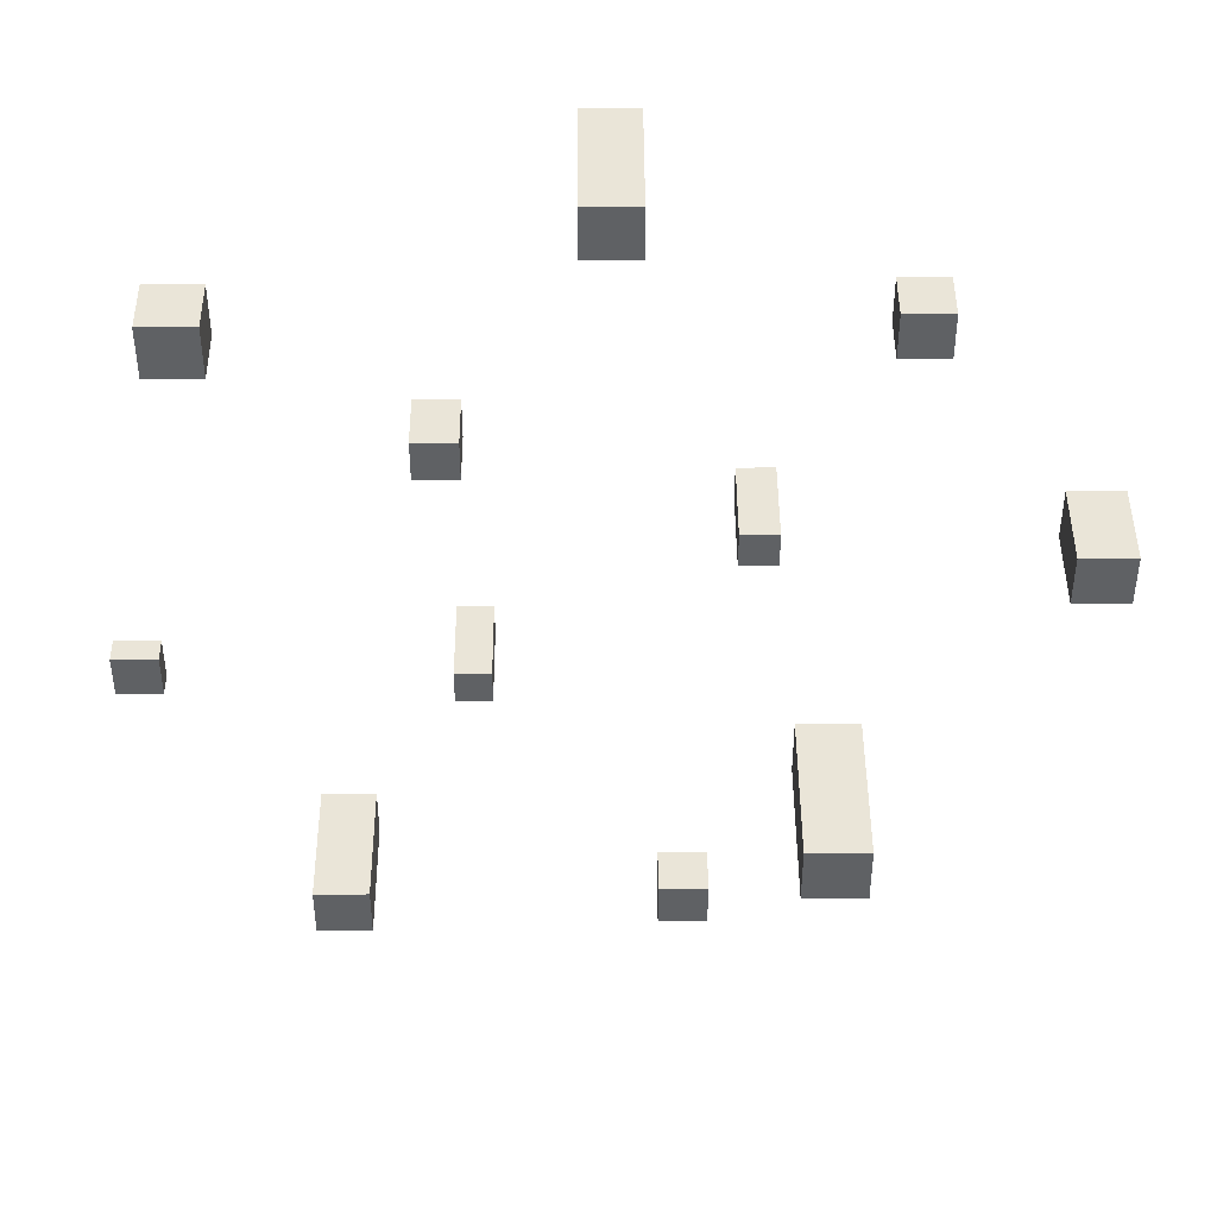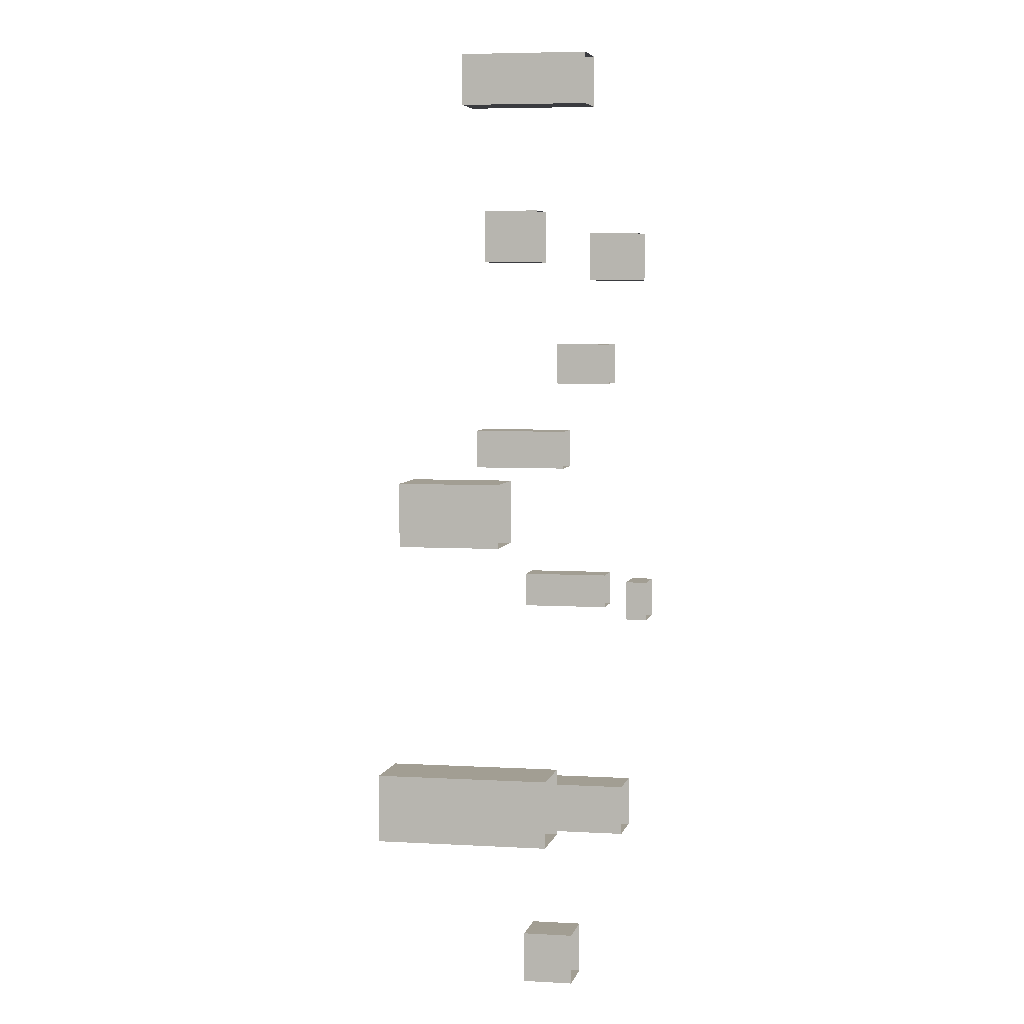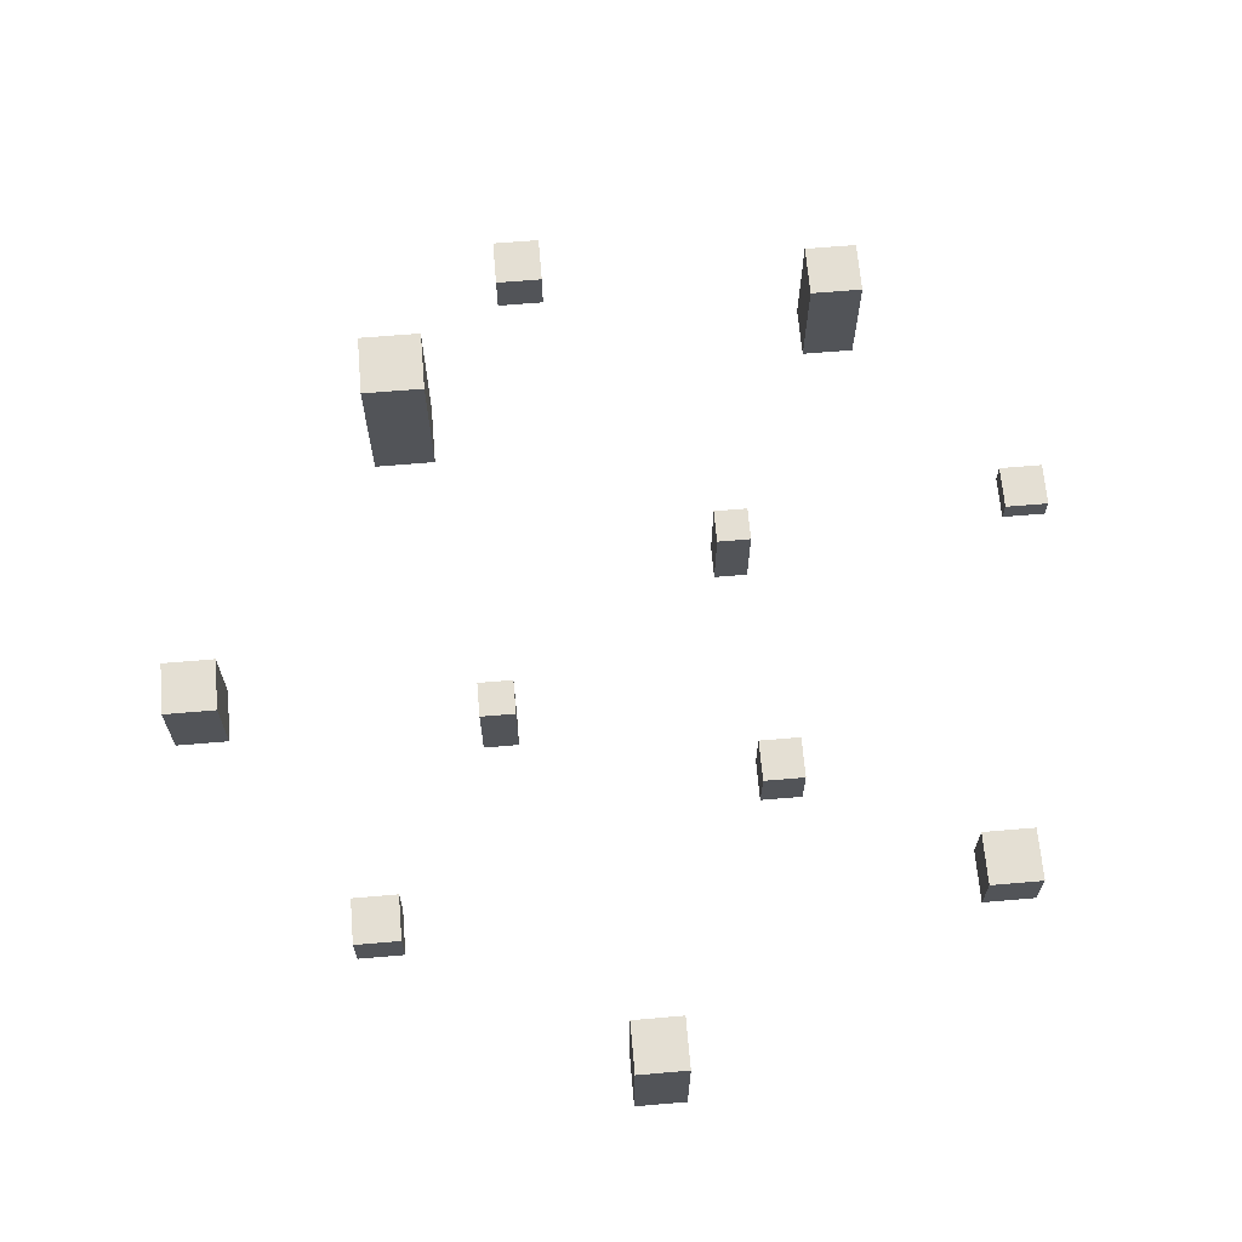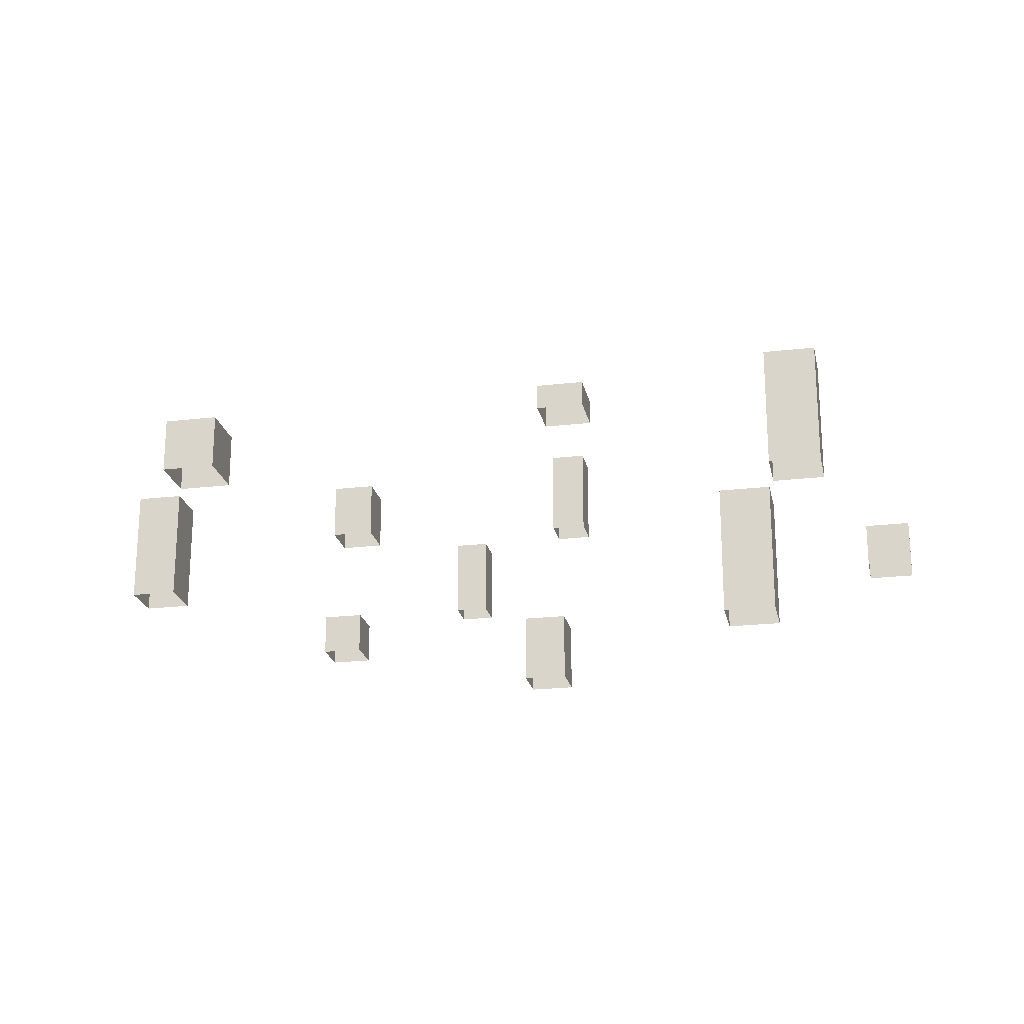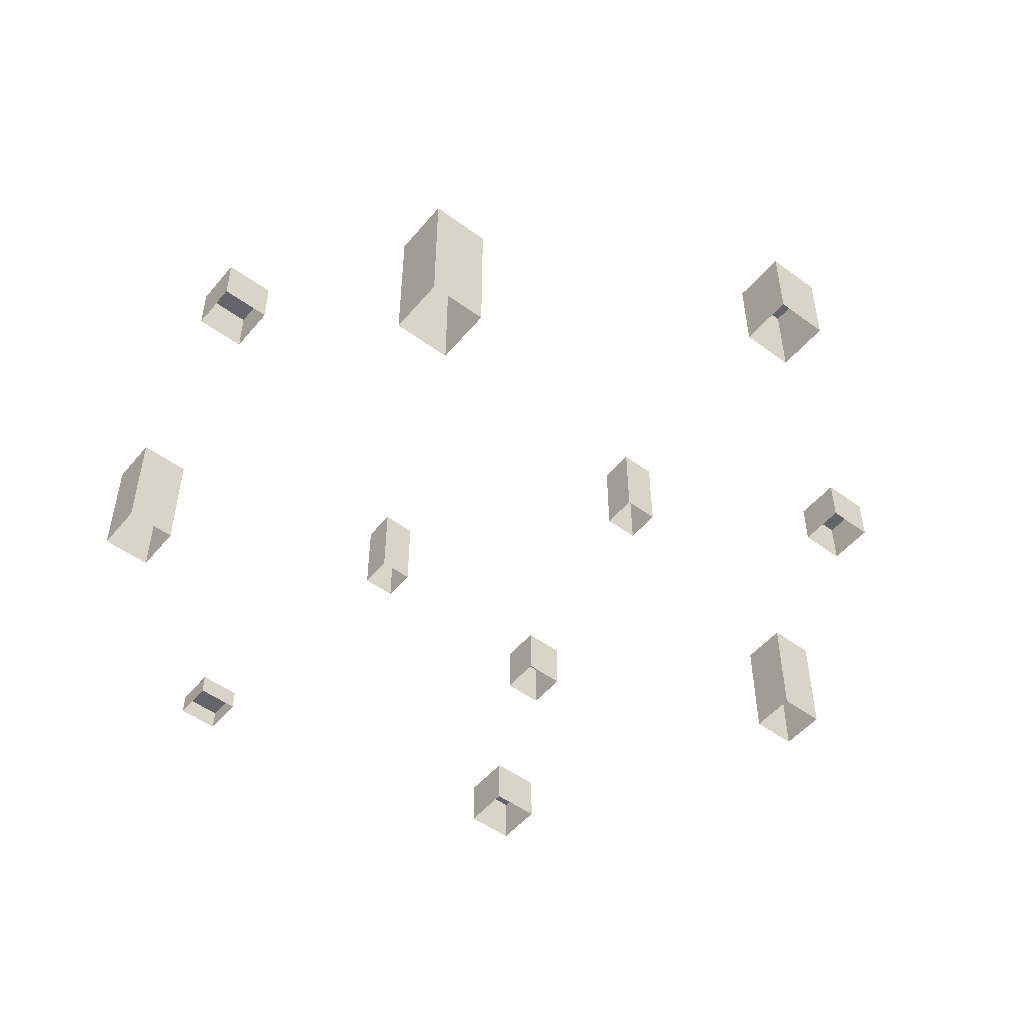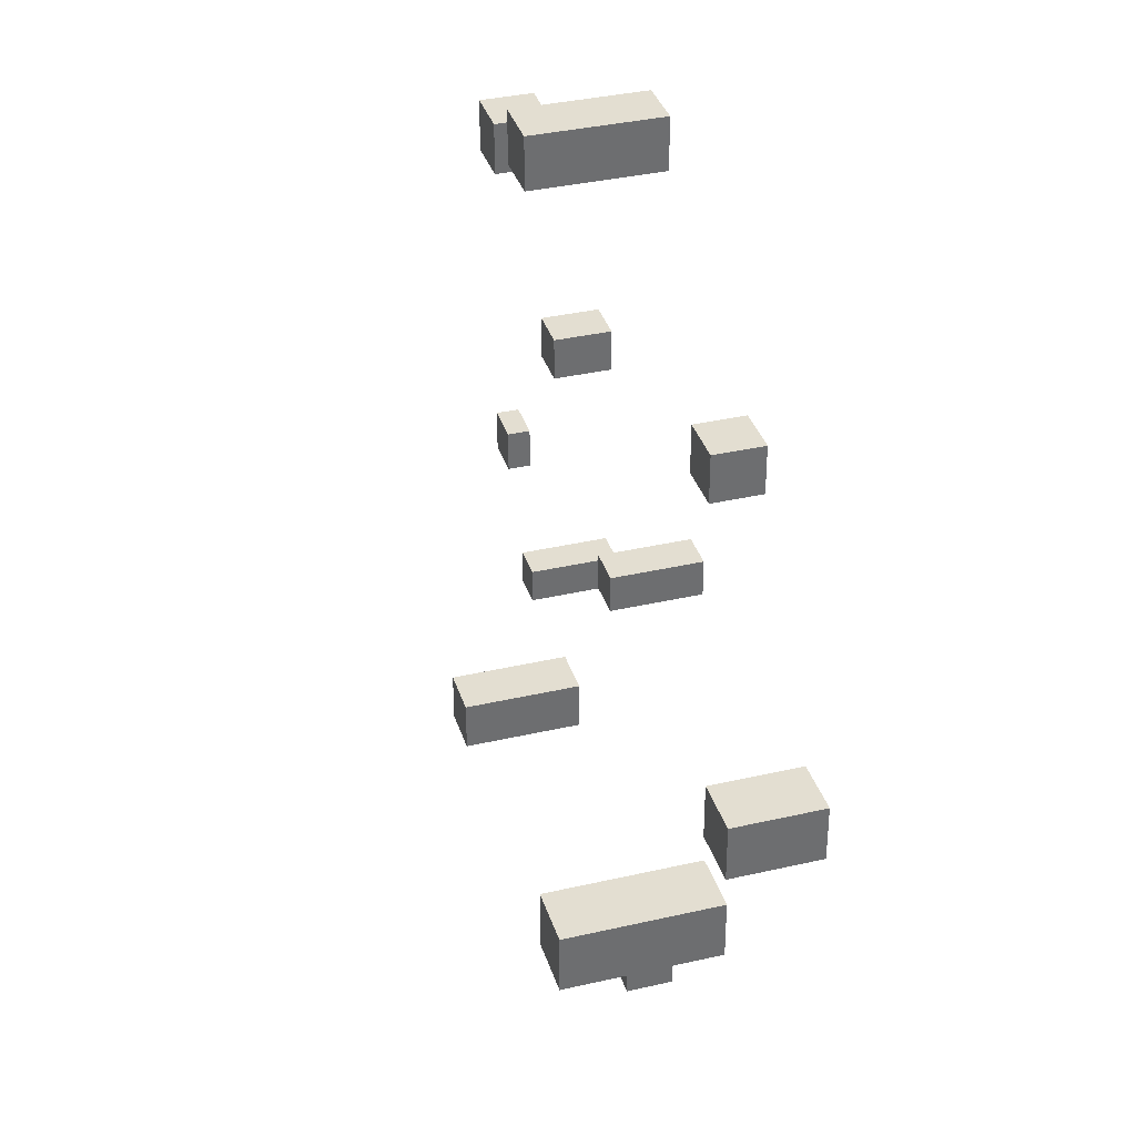
<metadata>
{"format":"obj","ext":"obj","renderer":"f3d","projection":"perspective","resolution":1024,"background":"white","views":[{"elev":44.5,"azim":179.7,"up":"+Z"},{"elev":5.0,"azim":-78.5,"up":"+Z"},{"elev":66.6,"azim":-4.9,"up":"+Y"},{"elev":-22.1,"azim":101.6,"up":"+Y"},{"elev":-51.1,"azim":-128.5,"up":"+Y"},{"elev":36.0,"azim":-106.8,"up":"+Z"}]}
</metadata>
<code>
o decorator_natural_Forest_pine_cut_Plane
v -0.1915 -0.000212 -0.761
v -0.1915 -0.000212 -0.8382
v -0.1143 -0.000212 -0.761
v -0.1143 -0.000212 -0.8382
v 0.1259 -0.000433 -0.2227
v 0.1259 -0.000433 -0.2767
v 0.1799 -0.000433 -0.2227
v 0.1799 -0.000433 -0.2767
v -0.7539 -0.000212 -0.003905
v -0.7539 -0.000212 -0.08916
v -0.6687 -0.000212 -0.003905
v -0.6687 -0.000212 -0.08916
v -0.2674 -0.000212 0.04137
v -0.2674 -0.000212 -0.01478
v -0.2112 -0.000212 0.04137
v -0.2112 -0.000212 -0.01478
v -0.07998 -0.000212 0.6317
v -0.07998 -0.000212 0.5515
v 0.000211 -0.000212 0.6317
v 0.000211 -0.000212 0.5515
v 0.3168 -0.000212 -0.6231
v 0.3168 -0.000212 -0.7075
v 0.4012 -0.000212 -0.6231
v 0.4012 -0.000212 -0.7075
v 0.4827 -0.000212 0.3616
v 0.4827 -0.000212 0.2766
v 0.5677 -0.000212 0.3616
v 0.5677 -0.000212 0.2766
v 0.1596 -0.000212 0.1661
v 0.1596 -0.000212 0.09976
v 0.226 -0.000212 0.1661
v 0.226 -0.000212 0.09976
v 0.6095 -0.000212 -0.2904
v 0.6095 -0.000212 -0.3611
v 0.6801 -0.000212 -0.2904
v 0.6801 -0.000212 -0.3611
v -0.4821 -0.000212 0.3691
v -0.4821 -0.000212 0.2957
v -0.4087 -0.000212 0.3691
v -0.4087 -0.000212 0.2957
v -0.4156 -0.000212 -0.4711
v -0.4156 -0.000212 -0.5711
v -0.3156 -0.000212 -0.4711
v -0.3156 -0.000212 -0.5711
v 0.1596 0.0887 0.09976
v -0.07998 0.199 0.6317
v 0.6801 0.03792 -0.2904
v -0.2112 0.1352 -0.01478
v -0.2674 0.1352 0.04137
v 0.4827 0.0874 0.2766
v -0.1143 0.07545 -0.761
v 0.226 0.0887 0.1661
v -0.6687 0.1352 -0.08916
v -0.7539 0.1352 -0.003905
v -0.3156 0.2538 -0.5711
v 0.3168 0.199 -0.7075
v -0.4156 0.2538 -0.4711
v 0.5677 0.0874 0.3616
v 0.1799 0.1352 -0.2767
v 0.1259 0.1352 -0.2227
v -0.4087 0.07545 0.2957
v -0.07998 0.199 0.5515
v -0.4821 0.07545 0.3691
v 0.4012 0.199 -0.6231
v -0.1143 0.07545 -0.8382
v -0.1915 0.07545 -0.761
v 0.6801 0.03792 -0.3611
v -0.2674 0.1352 -0.01478
v 0.6095 0.03792 -0.2904
v 0.000211 0.199 0.6317
v 0.226 0.0887 0.09976
v -0.7539 0.1352 -0.08916
v 0.1596 0.0887 0.1661
v -0.2112 0.1352 0.04137
v -0.4156 0.2538 -0.5711
v 0.5677 0.0874 0.2766
v 0.1259 0.1352 -0.2767
v 0.4827 0.0874 0.3616
v -0.4821 0.07545 0.2957
v -0.3156 0.2538 -0.4711
v 0.4012 0.199 -0.7075
v -0.1915 0.07545 -0.8382
v 0.3168 0.199 -0.6231
v 0.1799 0.1352 -0.2227
v -0.6687 0.1352 -0.003905
v 0.6095 0.03792 -0.3611
v 0.000211 0.199 0.5515
v -0.4087 0.07545 0.3691
f 1 82 2
f 82 4 2
f 65 3 4
f 51 1 3
f 60 6 5
f 77 8 6
f 59 7 8
f 7 60 5
f 54 10 9
f 72 12 10
f 12 85 11
f 11 54 9
f 49 14 13
f 68 16 14
f 48 15 16
f 15 49 13
f 17 62 18
f 62 20 18
f 87 19 20
f 70 17 19
f 21 56 22
f 56 24 22
f 81 23 24
f 64 21 23
f 25 50 26
f 50 28 26
f 76 27 28
f 58 25 27
f 73 30 29
f 45 32 30
f 71 31 32
f 31 73 29
f 69 34 33
f 86 36 34
f 36 47 35
f 47 33 35
f 37 79 38
f 79 40 38
f 40 88 39
f 88 37 39
f 41 75 42
f 75 44 42
f 55 43 44
f 80 41 43
f 78 76 50
f 71 73 52
f 87 46 70
f 61 63 88
f 53 54 85
f 68 74 48
f 77 84 59
f 69 67 86
f 81 83 64
f 65 66 51
f 57 55 75
f 1 66 82
f 82 65 4
f 65 51 3
f 51 66 1
f 60 77 6
f 77 59 8
f 59 84 7
f 7 84 60
f 54 72 10
f 72 53 12
f 12 53 85
f 11 85 54
f 49 68 14
f 68 48 16
f 48 74 15
f 15 74 49
f 17 46 62
f 62 87 20
f 87 70 19
f 70 46 17
f 21 83 56
f 56 81 24
f 81 64 23
f 64 83 21
f 25 78 50
f 50 76 28
f 76 58 27
f 58 78 25
f 73 45 30
f 45 71 32
f 71 52 31
f 31 52 73
f 69 86 34
f 86 67 36
f 36 67 47
f 47 69 33
f 37 63 79
f 79 61 40
f 40 61 88
f 88 63 37
f 41 57 75
f 75 55 44
f 55 80 43
f 80 57 41
f 78 58 76
f 71 45 73
f 87 62 46
f 61 79 63
f 53 72 54
f 68 49 74
f 77 60 84
f 69 47 67
f 81 56 83
f 65 82 66
f 57 80 55

</code>
